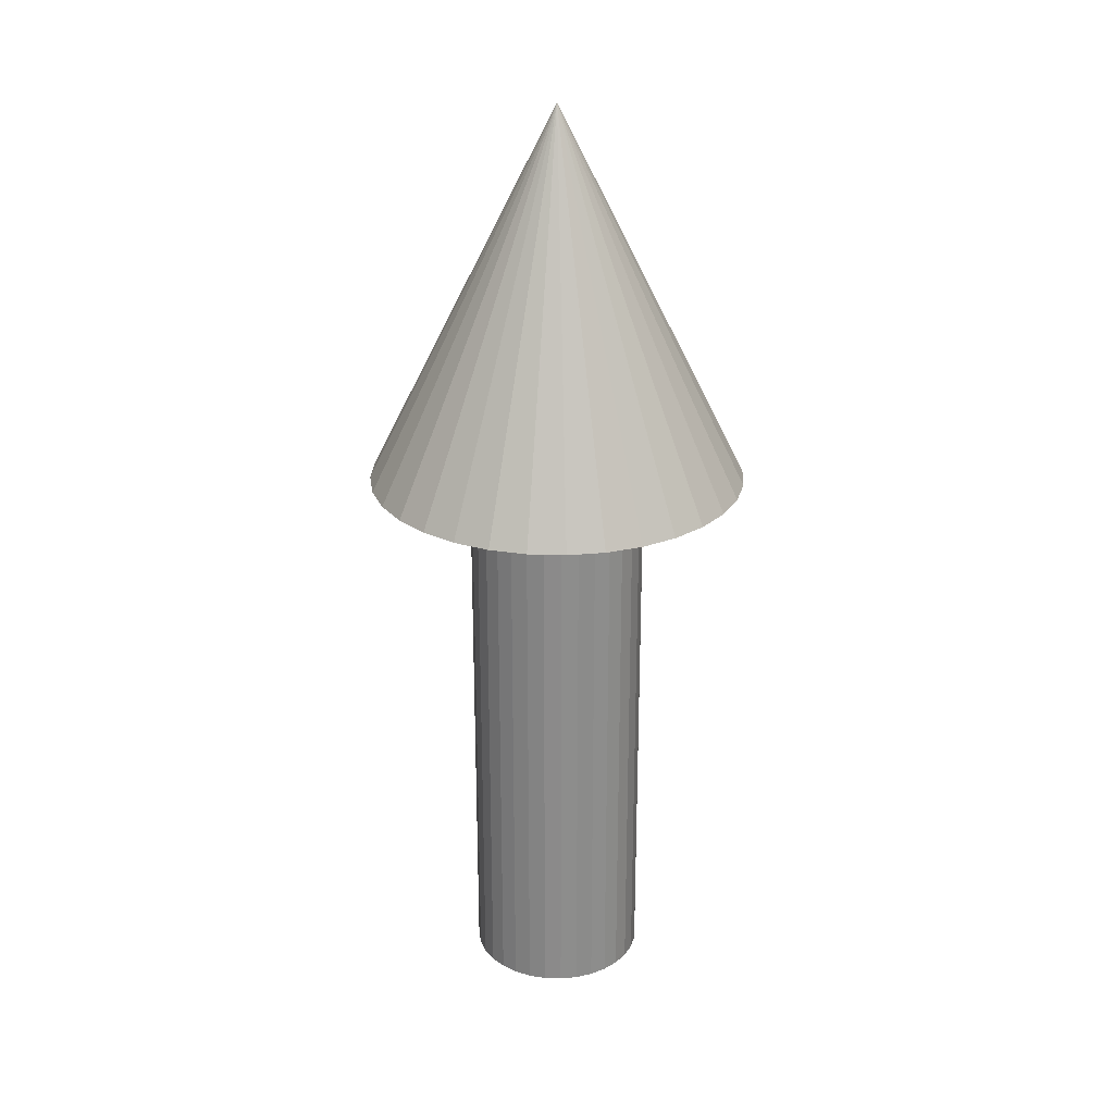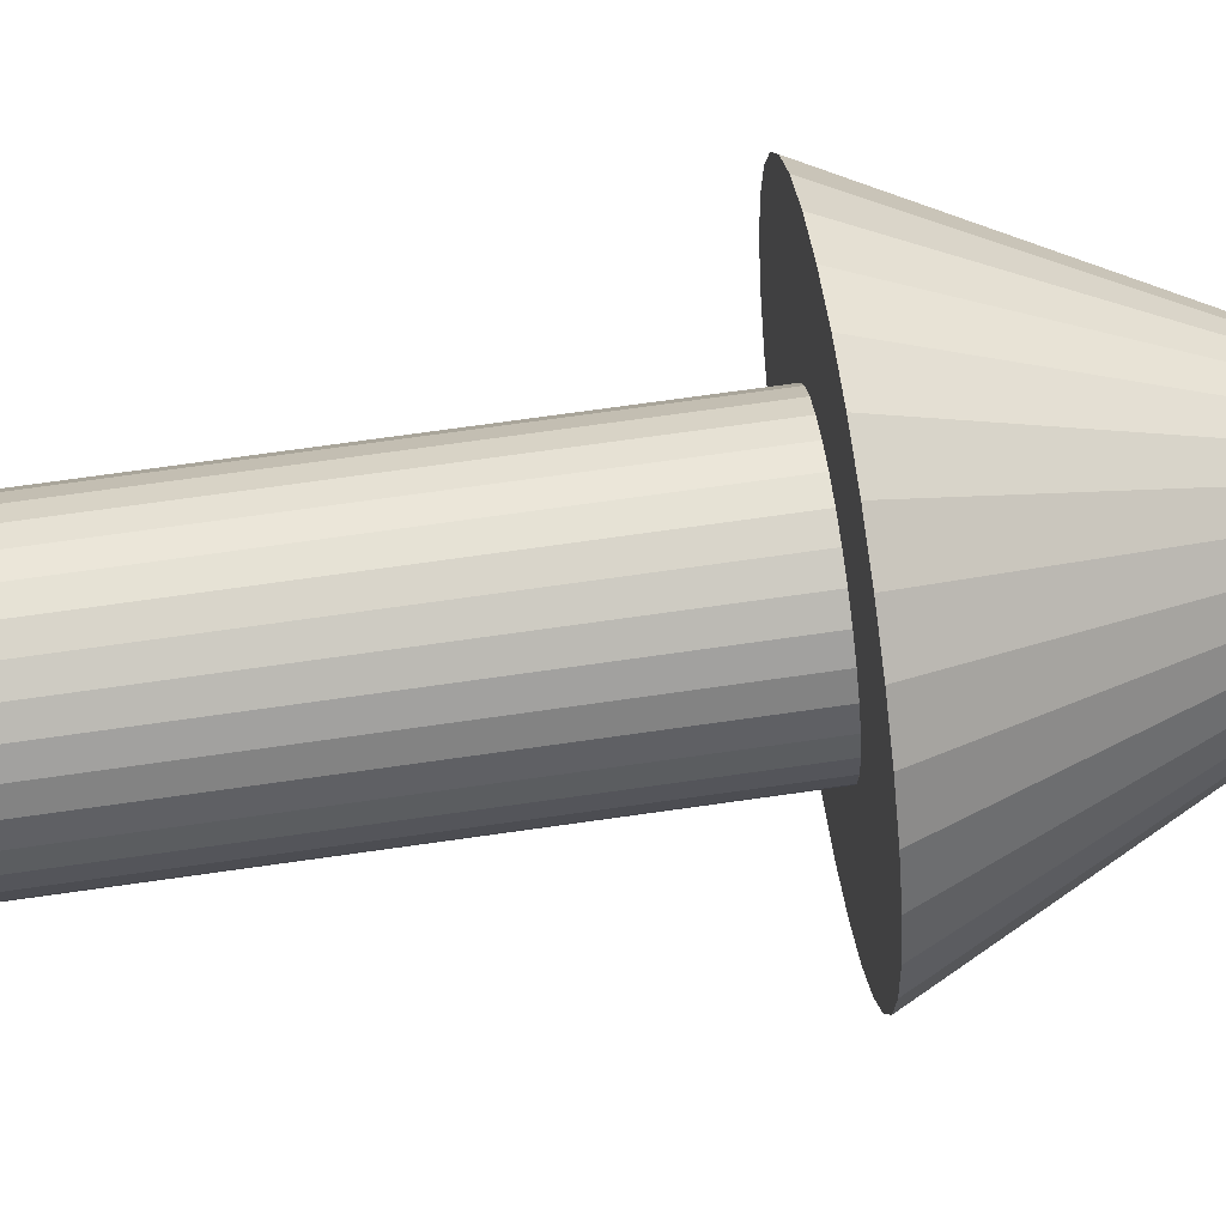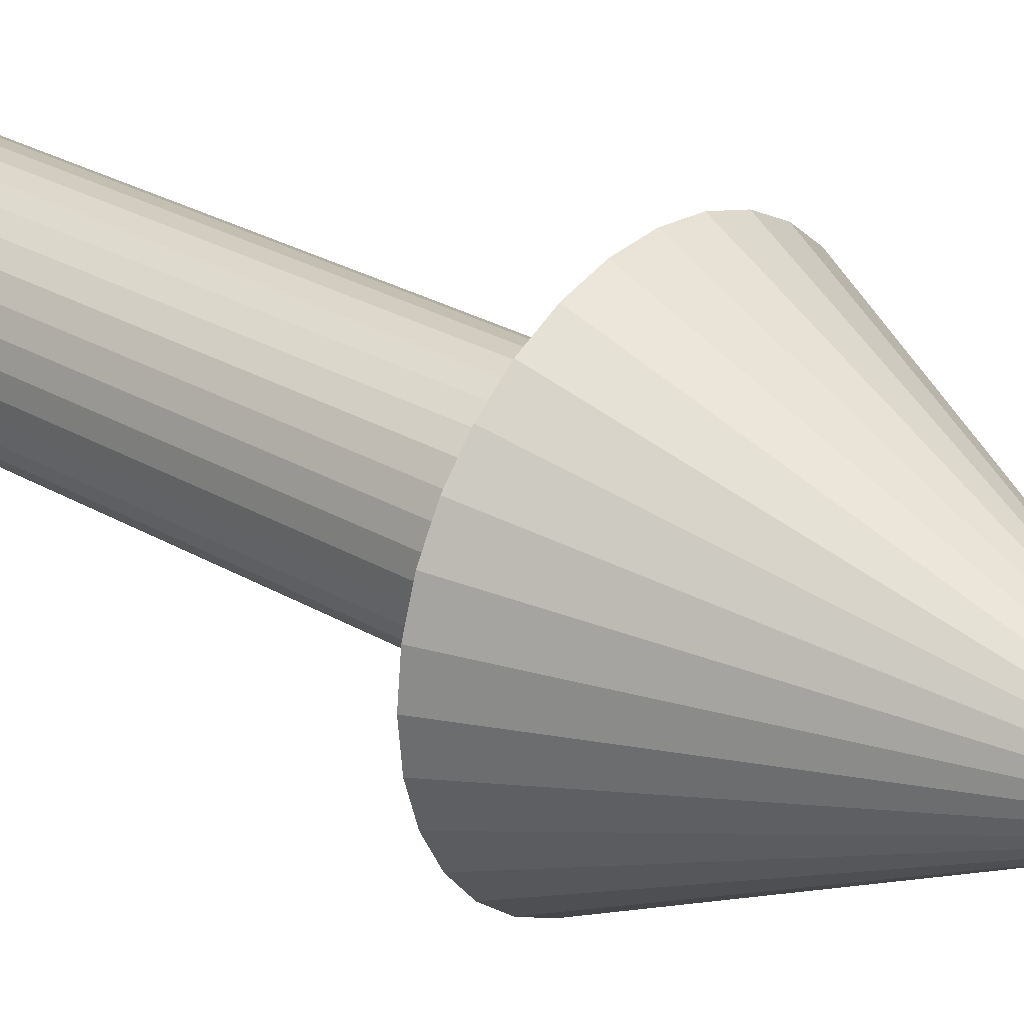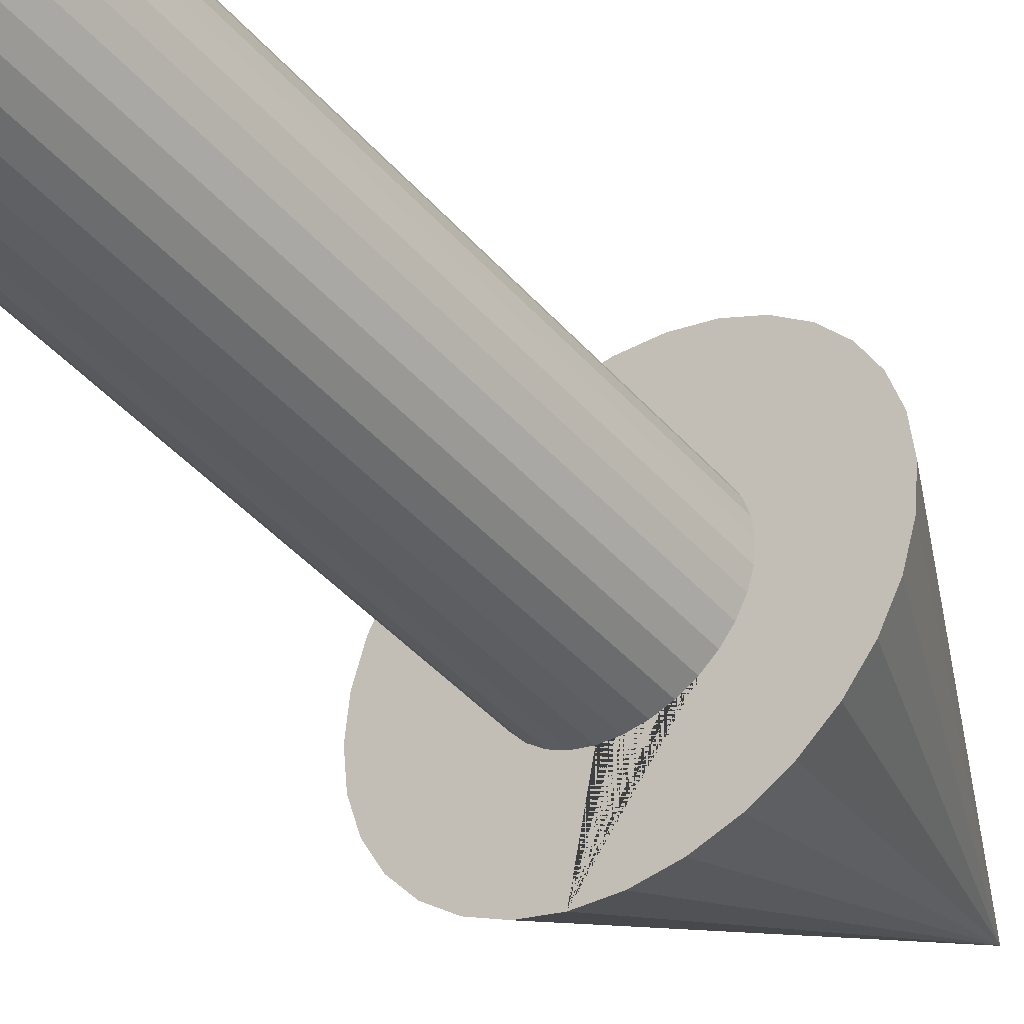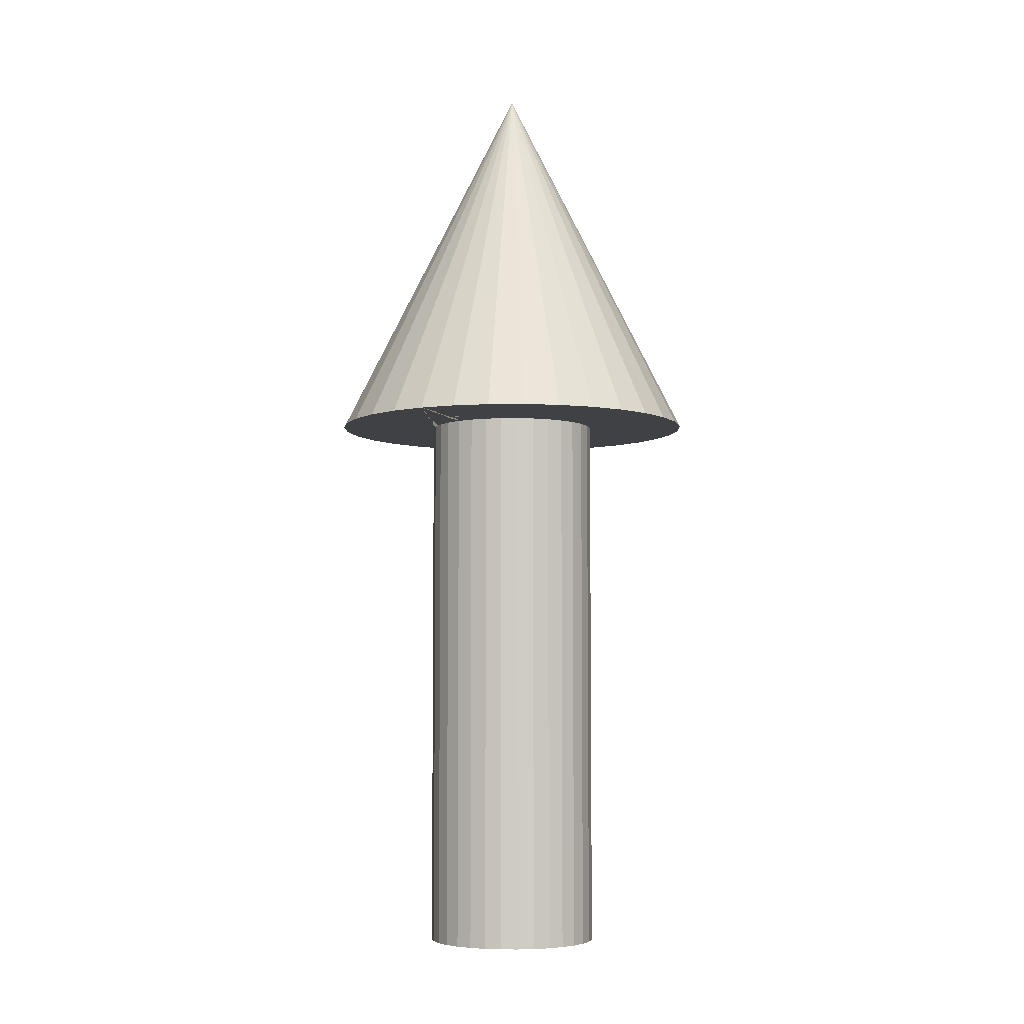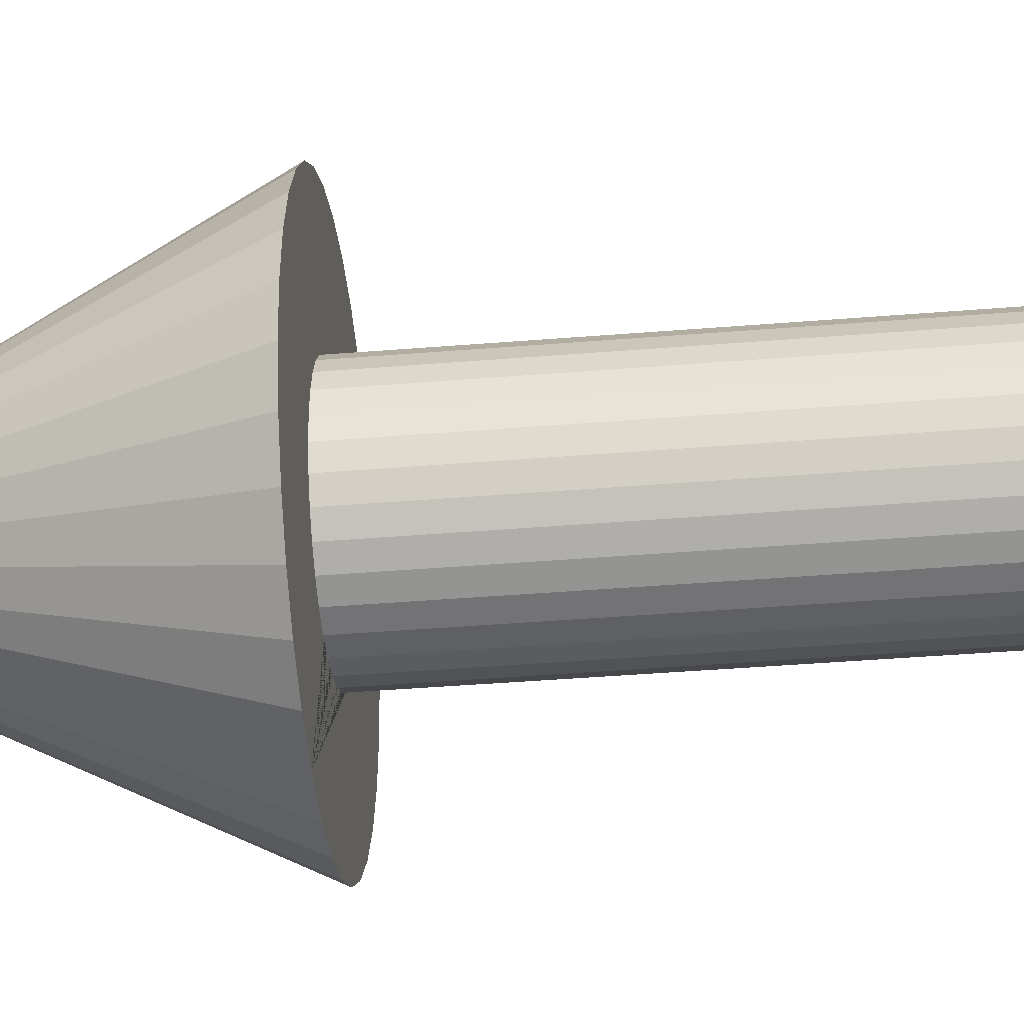
<metadata>
{"format":"obj","ext":"obj","renderer":"f3d","projection":"perspective","resolution":1024,"background":"white","views":[{"elev":26.0,"azim":-115.2,"up":"+Y"},{"elev":69.1,"azim":81.8,"up":"+Z"},{"elev":28.1,"azim":131.4,"up":"+Z"},{"elev":-42.8,"azim":37.4,"up":"+Z"},{"elev":-5.4,"azim":-138.8,"up":"+Y"},{"elev":-39.4,"azim":-84.1,"up":"+Z"}]}
</metadata>
<code>
o Arrow
v 0 -0 -0.04671
v 0 0.2994 -0.1
v 0.01951 0.2994 -0.09808
v 0.009112 -0 -0.04581
v 0.03827 0.2994 -0.09239
v 0.05556 0.2994 -0.08315
v 0.01787 -0 -0.04315
v 0.07071 0.2994 -0.07071
v 0.08315 0.2994 -0.05556
v 0.02595 -0 -0.03884
v 0.09239 0.2994 -0.03827
v 0.09808 0.2994 -0.01951
v 0.03303 -0 -0.03303
v 0.1 0.2994 0
v 0.09808 0.2994 0.01951
v 0.09239 0.2994 0.03827
v 0.03884 -0 -0.02595
v 0.08315 0.2994 0.05556
v 0.07071 0.2994 0.07071
v 0.04315 -0 -0.01787
v 0.05556 0.2994 0.08315
v 0.03827 0.2994 0.09239
v 0.04581 -0 -0.009112
v 0.01951 0.2994 0.09808
v 0.04671 -0 0
v 0 0.2994 0.1
v -0.01951 0.2994 0.09808
v 0.04581 -0 0.009112
v -0.03827 0.2994 0.09239
v -0.05556 0.2994 0.08315
v 0.04315 -0 0.01787
v -0.07071 0.2994 0.07071
v -0.08315 0.2994 0.05556
v 0.03884 -0 0.02595
v -0.09239 0.2994 0.03827
v -0.09808 0.2994 0.01951
v 0.03303 -0 0.03303
v -0.1 0.2994 0
v -0.09808 0.2994 -0.01951
v 0.02595 -0 0.03884
v -0.09239 0.2994 -0.03827
v -0.08315 0.2994 -0.05556
v 0.01787 -0 0.04315
v -0.07071 0.2994 -0.07071
v -0.05556 0.2994 -0.08315
v 0.009112 -0 0.04581
v -0.03827 0.2994 -0.09239
v -0.01951 0.2994 -0.09808
v 0 0.4994 0
v 0 -0 0.04671
v -0.009112 -0 0.04581
v -0.01787 -0 0.04315
v -0.02595 -0 0.03884
v -0.03303 -0 0.03303
v -0.03884 -0 0.02595
v -0.04315 -0 0.01787
v -0.04581 -0 0.009112
v -0.04671 -0 0
v -0.04581 -0 -0.009112
v -0.04315 -0 -0.01787
v -0.03884 -0 -0.02595
v -0.03303 -0 -0.03303
v -0.02595 -0 -0.03884
v -0.01787 -0 -0.04315
v -0.009112 -0 -0.04581
v 0 0.2994 -0.04671
v 0.009112 0.2994 -0.04581
v 0.01787 0.2994 -0.04315
v 0.02595 0.2994 -0.03884
v 0.03303 0.2994 -0.03303
v 0.03884 0.2994 -0.02595
v 0.04315 0.2994 -0.01787
v 0.04581 0.2994 -0.009112
v 0.04671 0.2994 0
v 0.04581 0.2994 0.009112
v 0.04315 0.2994 0.01787
v 0.03884 0.2994 0.02595
v 0.03303 0.2994 0.03303
v 0.02595 0.2994 0.03884
v 0.01787 0.2994 0.04315
v 0.009112 0.2994 0.04581
v 0 0.2994 0.04671
v -0.009112 0.2994 0.04581
v -0.01787 0.2994 0.04315
v -0.02595 0.2994 0.03884
v -0.03303 0.2994 0.03303
v -0.03884 0.2994 0.02595
v -0.04315 0.2994 0.01787
v -0.04581 0.2994 0.009112
v -0.04671 0.2994 0
v -0.04581 0.2994 -0.009112
v -0.04315 0.2994 -0.01787
v -0.03884 0.2994 -0.02595
v -0.03303 0.2994 -0.03303
v -0.02595 0.2994 -0.03884
v -0.01787 0.2994 -0.04315
v -0.009112 0.2994 -0.04581
f 4 1 66 67
f 7 4 67 68
f 10 7 68 69
f 13 10 69 70
f 71 17 13 70
f 72 20 17 71
f 73 23 20 72
f 74 25 23 73
f 75 28 25 74
f 76 31 28 75
f 77 34 31 76
f 78 37 34 77
f 79 40 37 78
f 80 43 40 79
f 81 46 43 80
f 82 50 46 81
f 83 51 50 82
f 84 52 51 83
f 85 53 52 84
f 86 54 53 85
f 55 54 86 87
f 56 55 87 88
f 57 56 88 89
f 58 57 89 90
f 59 58 90 91
f 60 59 91 92
f 61 60 92 93
f 62 61 93 94
f 63 62 94 95
f 64 63 95 96
f 65 64 96 97
f 1 65 97 66
f 65 1 4 7 10 13 17 20 23 25 28 31 34 37 40 43 46 50 51 52 53 54 55 56 57 58 59 60 61 62 63 64
f 2 49 3
f 3 49 5
f 5 49 6
f 6 49 8
f 8 49 9
f 9 49 11
f 11 49 12
f 12 49 14
f 49 15 14
f 49 16 15
f 49 18 16
f 49 19 18
f 49 21 19
f 49 22 21
f 49 24 22
f 49 26 24
f 27 26 49
f 29 27 49
f 30 29 49
f 32 30 49
f 33 32 49
f 35 33 49
f 36 35 49
f 38 36 49
f 39 38 49
f 41 39 49
f 42 41 49
f 44 42 49
f 45 44 49
f 47 45 49
f 48 2 3 5 6 8 9 11 12 14 15 16 18 19 21 22 24 81 80 79 78 77 76 75 74 73 72 71 70 69 68 67 66 97
f 81 24 26 27 29 30 32 33 35 36 38 39 41 42 44 45 47 48 97 96 95 94 93 92 91 90 89 88 87 86 85 84 83 82
f 48 47 49
f 48 49 2

</code>
